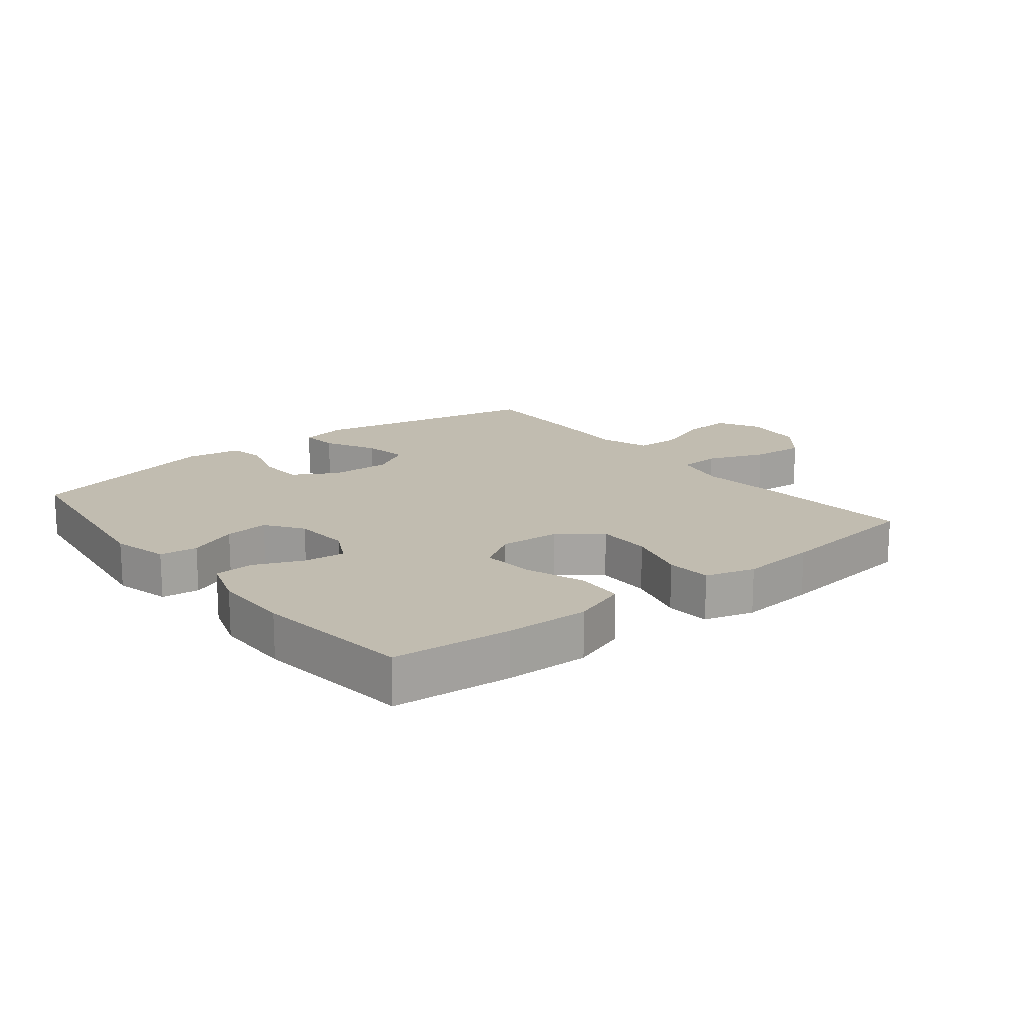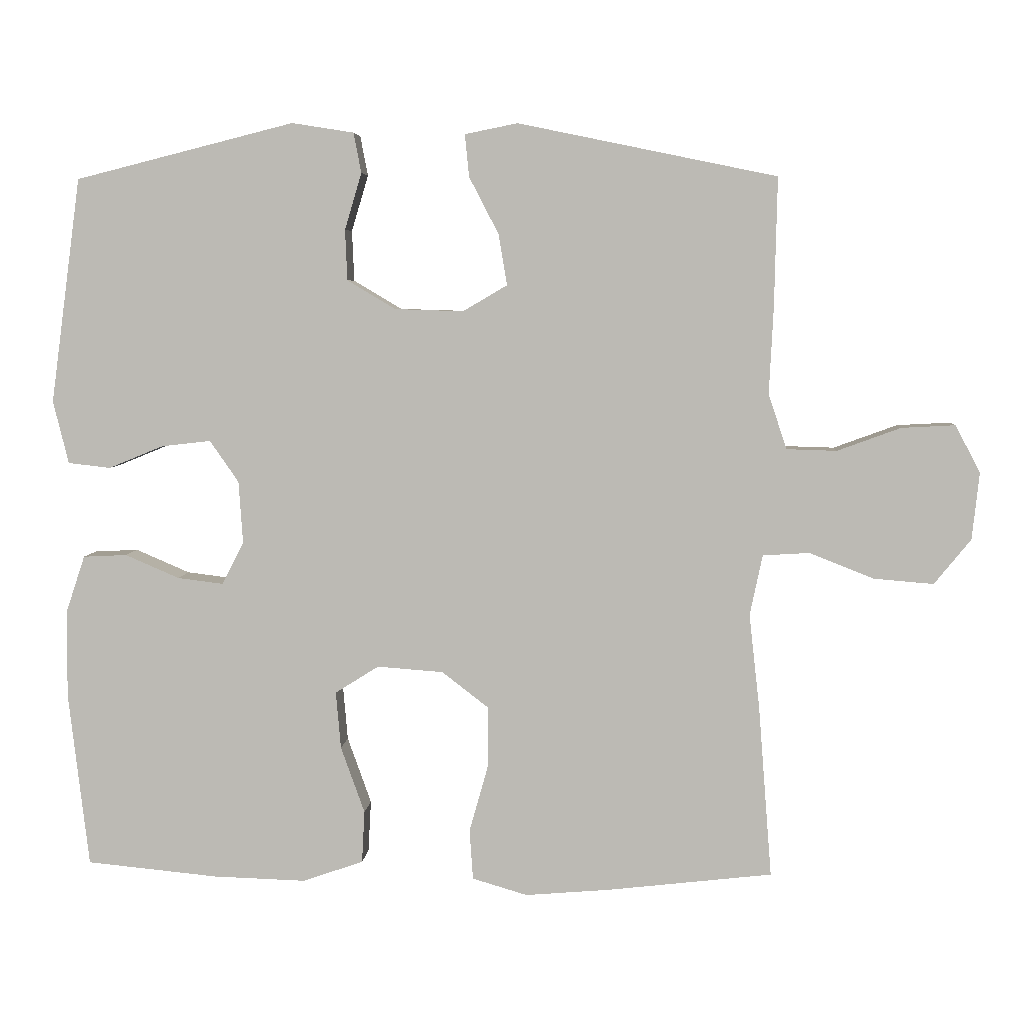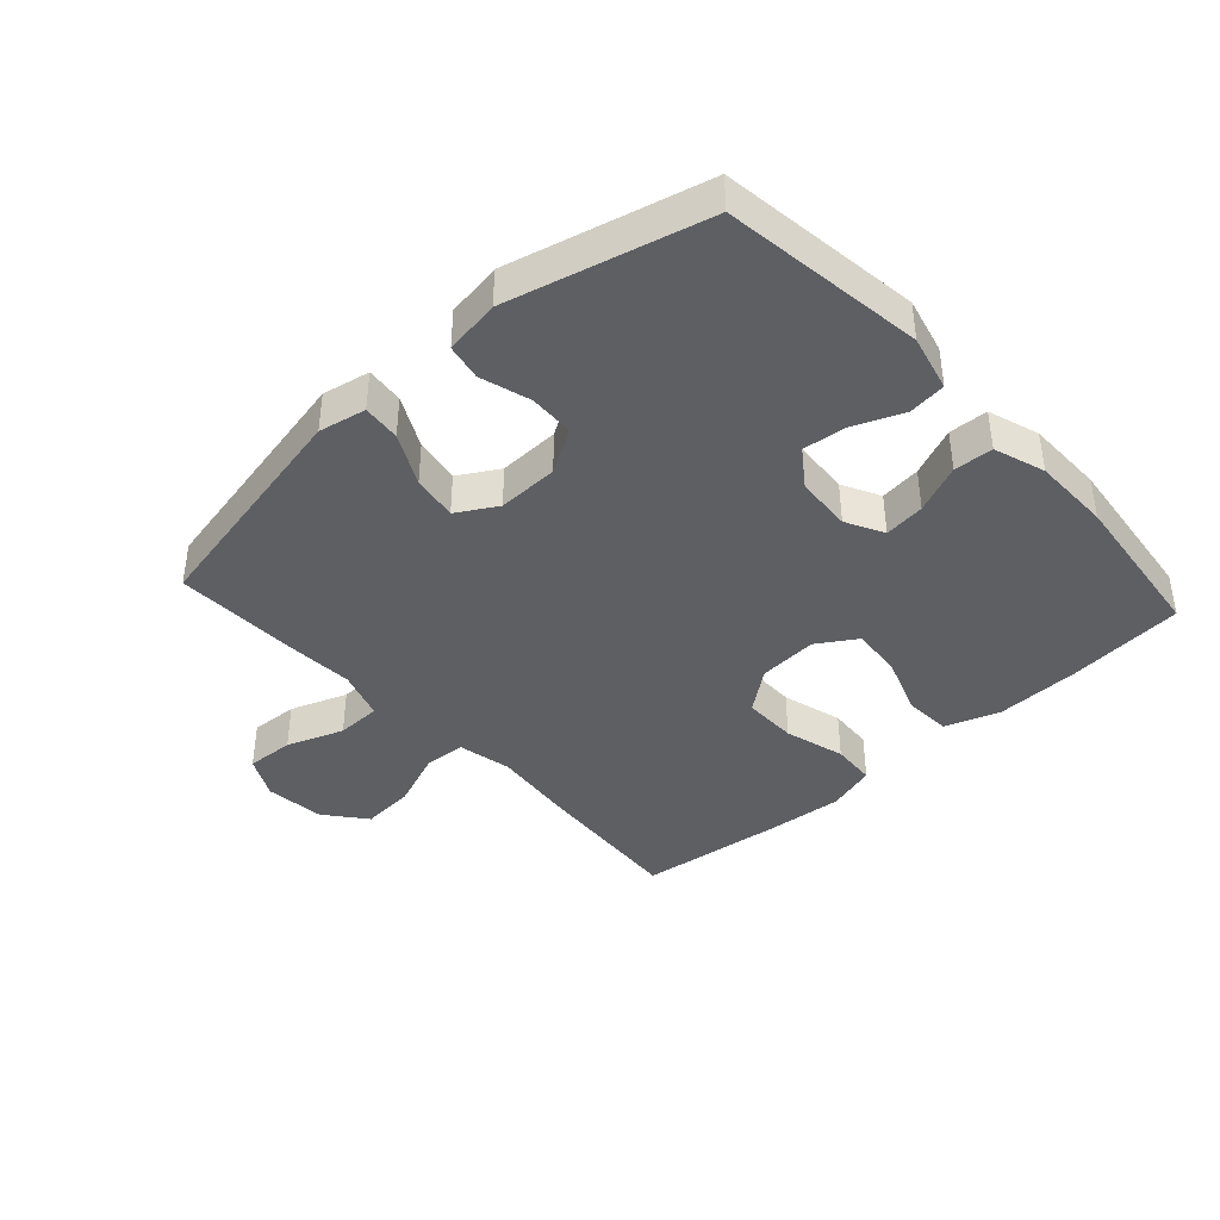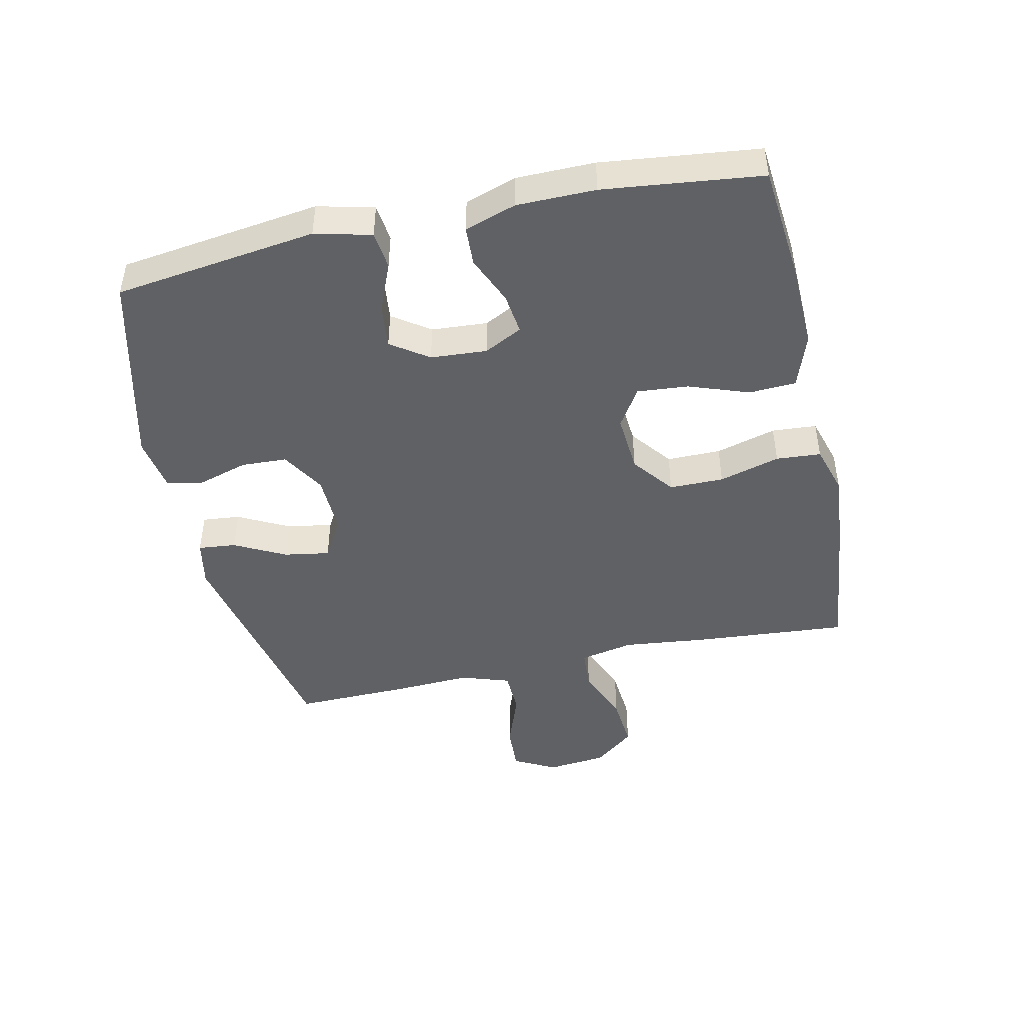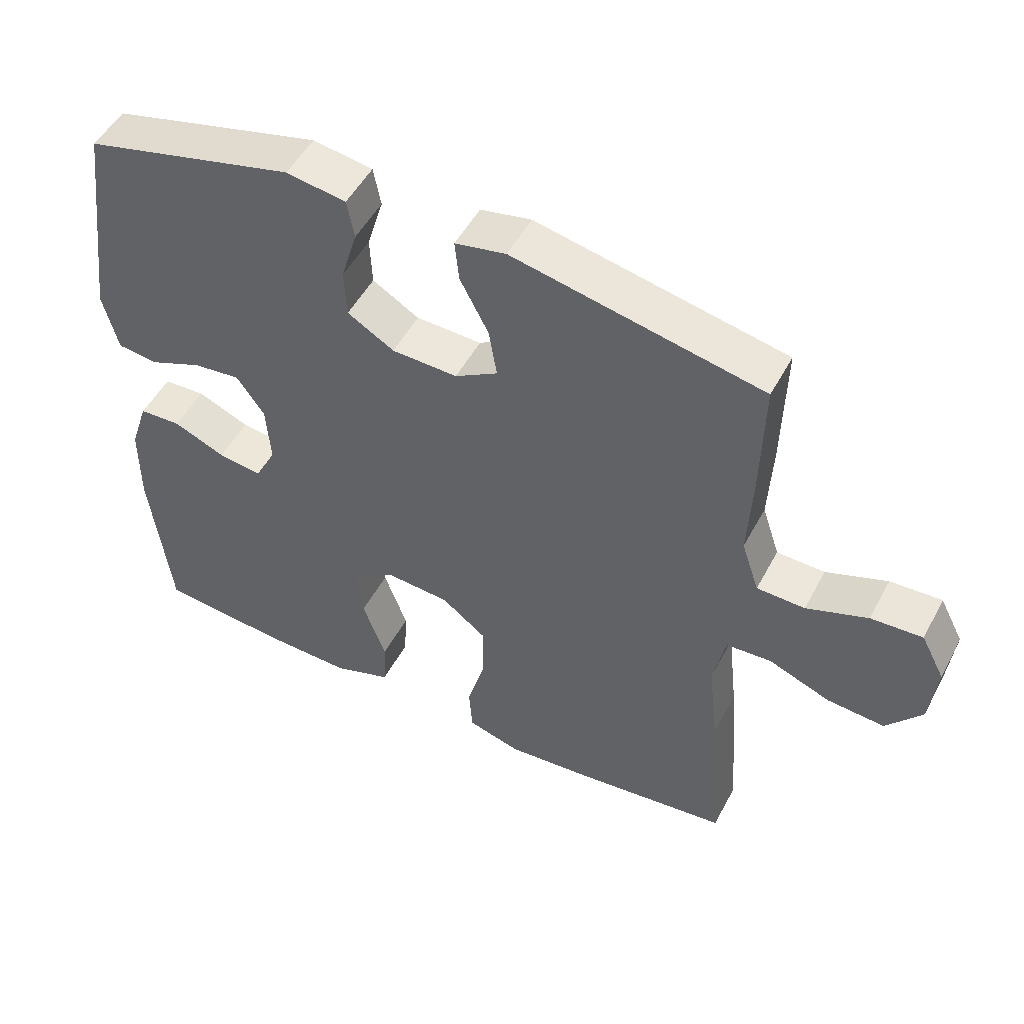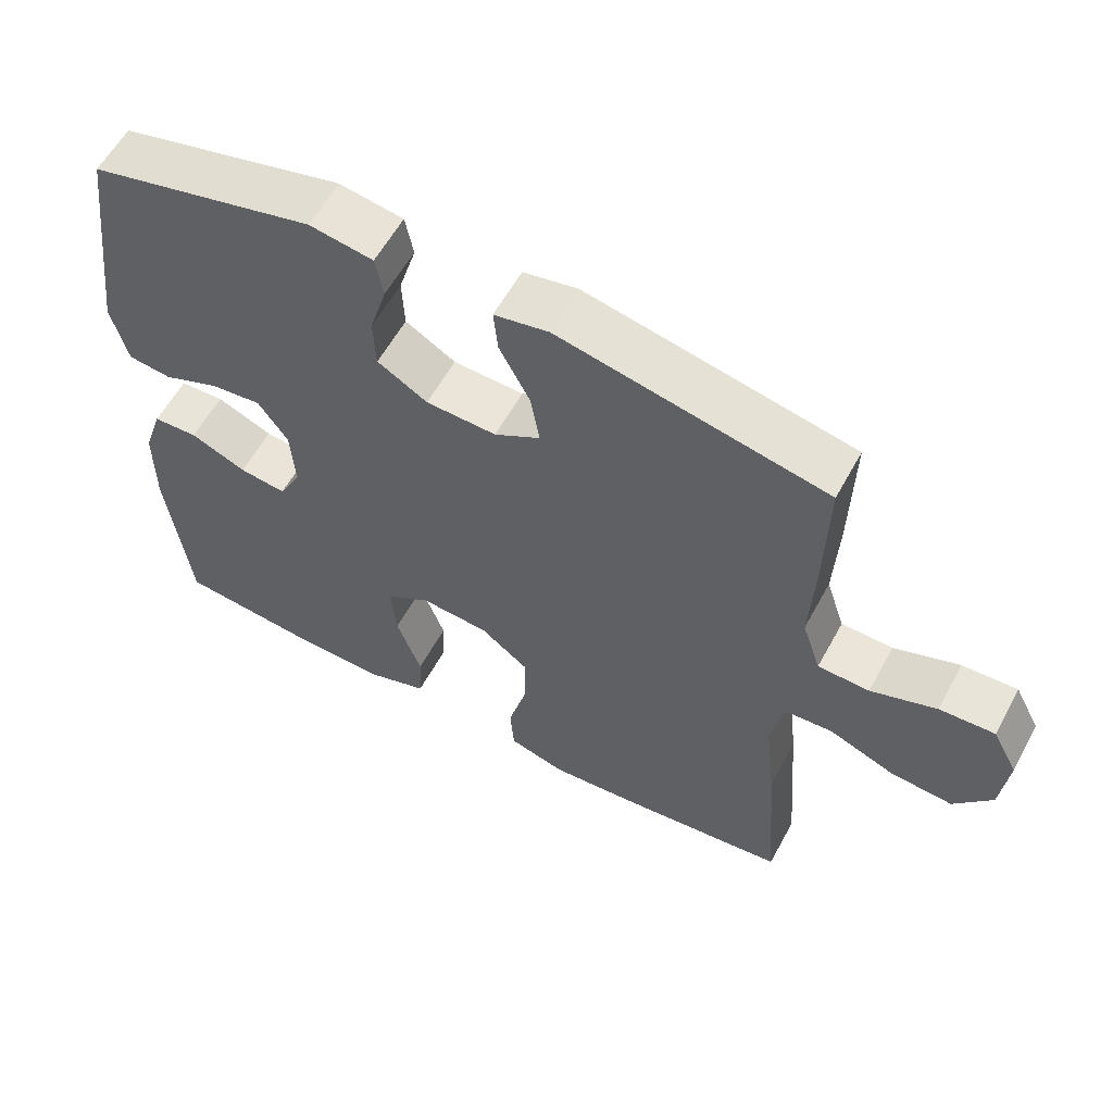
<metadata>
{"format":"obj","ext":"obj","renderer":"f3d","projection":"perspective","resolution":1024,"background":"white","views":[{"elev":16.6,"azim":141.3,"up":"+Y"},{"elev":5.3,"azim":-175.8,"up":"+Z"},{"elev":-40.2,"azim":42.3,"up":"+Y"},{"elev":-45.7,"azim":102.4,"up":"+Y"},{"elev":50.7,"azim":-152.6,"up":"+Z"},{"elev":59.0,"azim":-151.5,"up":"+Z"}]}
</metadata>
<code>
v 0.5 0.07 -0.5
v 0.313 0.07 -0.518
v 0.181 0.07 -0.522
v 0.095 0.07 -0.492
v 0.091 0.07 -0.418
v 0.125 0.07 -0.323
v 0.132 0.07 -0.242
v 0.07 0.07 -0.203
v -0.024 0.07 -0.21
v -0.09 0.07 -0.261
v -0.09 0.07 -0.347
v -0.063 0.07 -0.443
v -0.068 0.07 -0.514
v -0.146 0.07 -0.537
v -0.266 0.07 -0.527
v -0.5 0.07 -0.5
v -0.481 0.07 -0.256
v -0.466 0.07 -0.122
v -0.484 0.07 -0.036
v -0.55 0.07 -0.032
v -0.641 0.07 -0.068
v -0.726 0.07 -0.075
v -0.778 0.07 -0.011
v -0.788 0.07 0.084
v -0.753 0.07 0.151
v -0.677 0.07 0.147
v -0.587 0.07 0.114
v -0.516 0.07 0.116
v -0.49 0.07 0.194
v -0.496 0.07 0.315
v -0.5 0.07 0.5
v -0.133 0.07 0.576
v -0.058 0.07 0.561
v -0.064 0.07 0.501
v -0.106 0.07 0.42
v -0.118 0.07 0.348
v -0.055 0.07 0.311
v 0.042 0.07 0.314
v 0.111 0.07 0.355
v 0.114 0.07 0.427
v 0.09 0.07 0.507
v 0.101 0.07 0.564
v 0.189 0.07 0.578
v 0.5 0.07 0.5
v 0.543 0.07 0.18
v 0.521 0.07 0.091
v 0.461 0.07 0.084
v 0.383 0.07 0.116
v 0.313 0.07 0.124
v 0.272 0.07 0.065
v 0.266 0.07 -0.024
v 0.297 0.07 -0.084
v 0.362 0.07 -0.076
v 0.439 0.07 -0.043
v 0.501 0.07 -0.046
v 0.528 0.07 -0.127
v 0.529 0.07 -0.251
v 0.5 0 -0.5
v 0.313 0 -0.518
v 0.181 0 -0.522
v 0.095 0 -0.492
v 0.091 0 -0.418
v 0.125 0 -0.323
v 0.132 0 -0.242
v 0.07 0 -0.203
v -0.024 0 -0.21
v -0.09 0 -0.261
v -0.09 0 -0.347
v -0.063 0 -0.443
v -0.068 0 -0.514
v -0.146 0 -0.537
v -0.266 0 -0.527
v -0.5 0 -0.5
v -0.481 0 -0.256
v -0.466 0 -0.122
v -0.484 0 -0.036
v -0.55 0 -0.032
v -0.641 0 -0.068
v -0.726 0 -0.075
v -0.778 0 -0.011
v -0.788 0 0.084
v -0.753 0 0.151
v -0.677 0 0.147
v -0.587 0 0.114
v -0.516 0 0.116
v -0.49 0 0.194
v -0.496 0 0.315
v -0.5 0 0.5
v -0.133 0 0.576
v -0.058 0 0.561
v -0.064 0 0.501
v -0.106 0 0.42
v -0.118 0 0.348
v -0.055 0 0.311
v 0.042 0 0.314
v 0.111 0 0.355
v 0.114 0 0.427
v 0.09 0 0.507
v 0.101 0 0.564
v 0.189 0 0.578
v 0.5 0 0.5
v 0.543 0 0.18
v 0.521 0 0.091
v 0.461 0 0.084
v 0.383 0 0.116
v 0.313 0 0.124
v 0.272 0 0.065
v 0.266 0 -0.024
v 0.297 0 -0.084
v 0.362 0 -0.076
v 0.439 0 -0.043
v 0.501 0 -0.046
v 0.528 0 -0.127
v 0.529 0 -0.251
f 4 5 6
f 3 4 6
f 2 3 6
f 1 2 6
f 57 1 6
f 56 57 6
f 55 56 6
f 54 55 6
f 53 54 6
f 52 53 6 7
f 51 52 7 8
f 50 51 8 9
f 49 50 9 10
f 46 47 48
f 45 46 48
f 44 45 48
f 43 44 48
f 42 43 48
f 41 42 48
f 40 41 48
f 39 40 48 49
f 38 39 49 10
f 33 34 35
f 32 33 35
f 31 32 35
f 30 31 35
f 29 30 35
f 28 29 35 36
f 25 26 27
f 24 25 27
f 23 24 27
f 22 23 27
f 21 22 27
f 20 21 27
f 19 20 27 28
f 16 17 18
f 15 16 18
f 14 15 18
f 13 14 18
f 12 13 18
f 11 12 18
f 10 11 18 19
f 10 19 28
f 38 10 28
f 37 38 28
f 28 36 37
f 63 62 61
f 63 61 60
f 63 60 59
f 63 59 58
f 63 58 114
f 63 114 113
f 63 113 112
f 63 112 111
f 63 111 110
f 64 63 110 109
f 65 64 109 108
f 66 65 108 107
f 67 66 107 106
f 105 104 103
f 105 103 102
f 105 102 101
f 105 101 100
f 105 100 99
f 105 99 98
f 105 98 97
f 106 105 97 96
f 67 106 96 95
f 92 91 90
f 92 90 89
f 92 89 88
f 92 88 87
f 92 87 86
f 93 92 86 85
f 84 83 82
f 84 82 81
f 84 81 80
f 84 80 79
f 84 79 78
f 84 78 77
f 85 84 77 76
f 75 74 73
f 75 73 72
f 75 72 71
f 75 71 70
f 75 70 69
f 75 69 68
f 76 75 68 67
f 85 76 67
f 85 67 95
f 85 95 94
f 94 93 85
f 1 58 59 2
f 2 59 60 3
f 3 60 61 4
f 4 61 62 5
f 5 62 63 6
f 6 63 64 7
f 7 64 65 8
f 8 65 66 9
f 9 66 67 10
f 10 67 68 11
f 11 68 69 12
f 12 69 70 13
f 13 70 71 14
f 14 71 72 15
f 15 72 73 16
f 16 73 74 17
f 17 74 75 18
f 18 75 76 19
f 19 76 77 20
f 20 77 78 21
f 21 78 79 22
f 22 79 80 23
f 23 80 81 24
f 24 81 82 25
f 25 82 83 26
f 26 83 84 27
f 27 84 85 28
f 28 85 86 29
f 29 86 87 30
f 30 87 88 31
f 31 88 89 32
f 32 89 90 33
f 33 90 91 34
f 34 91 92 35
f 35 92 93 36
f 36 93 94 37
f 37 94 95 38
f 38 95 96 39
f 39 96 97 40
f 40 97 98 41
f 41 98 99 42
f 42 99 100 43
f 43 100 101 44
f 44 101 102 45
f 45 102 103 46
f 46 103 104 47
f 47 104 105 48
f 48 105 106 49
f 49 106 107 50
f 50 107 108 51
f 51 108 109 52
f 52 109 110 53
f 53 110 111 54
f 54 111 112 55
f 55 112 113 56
f 56 113 114 57
f 57 114 58 1

</code>
